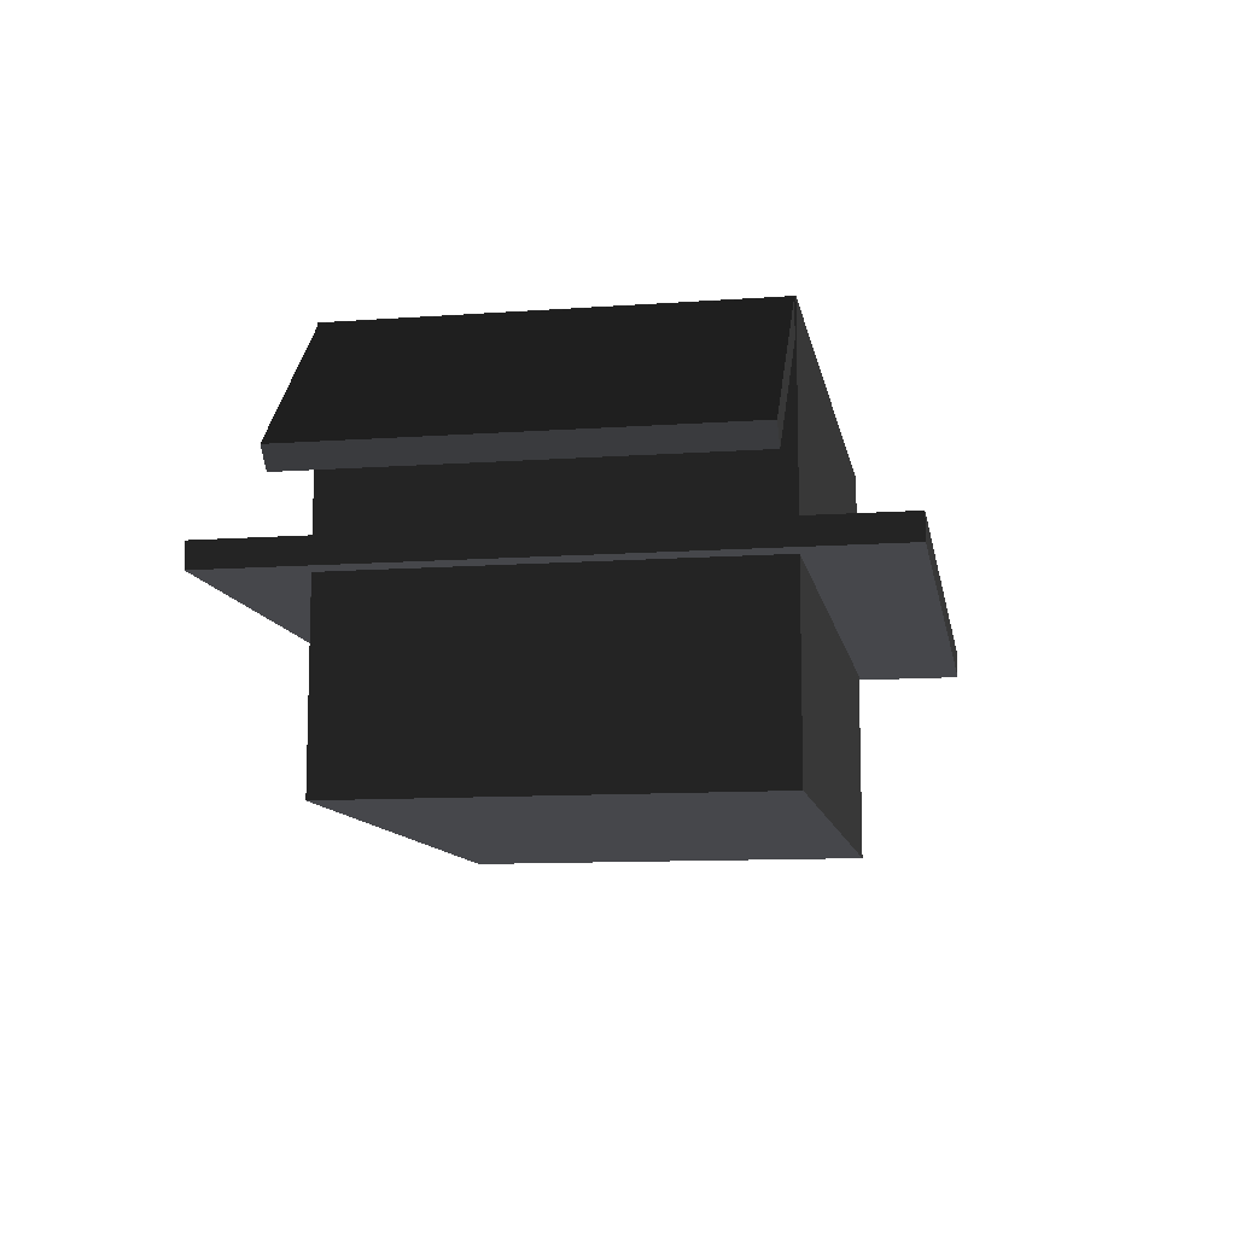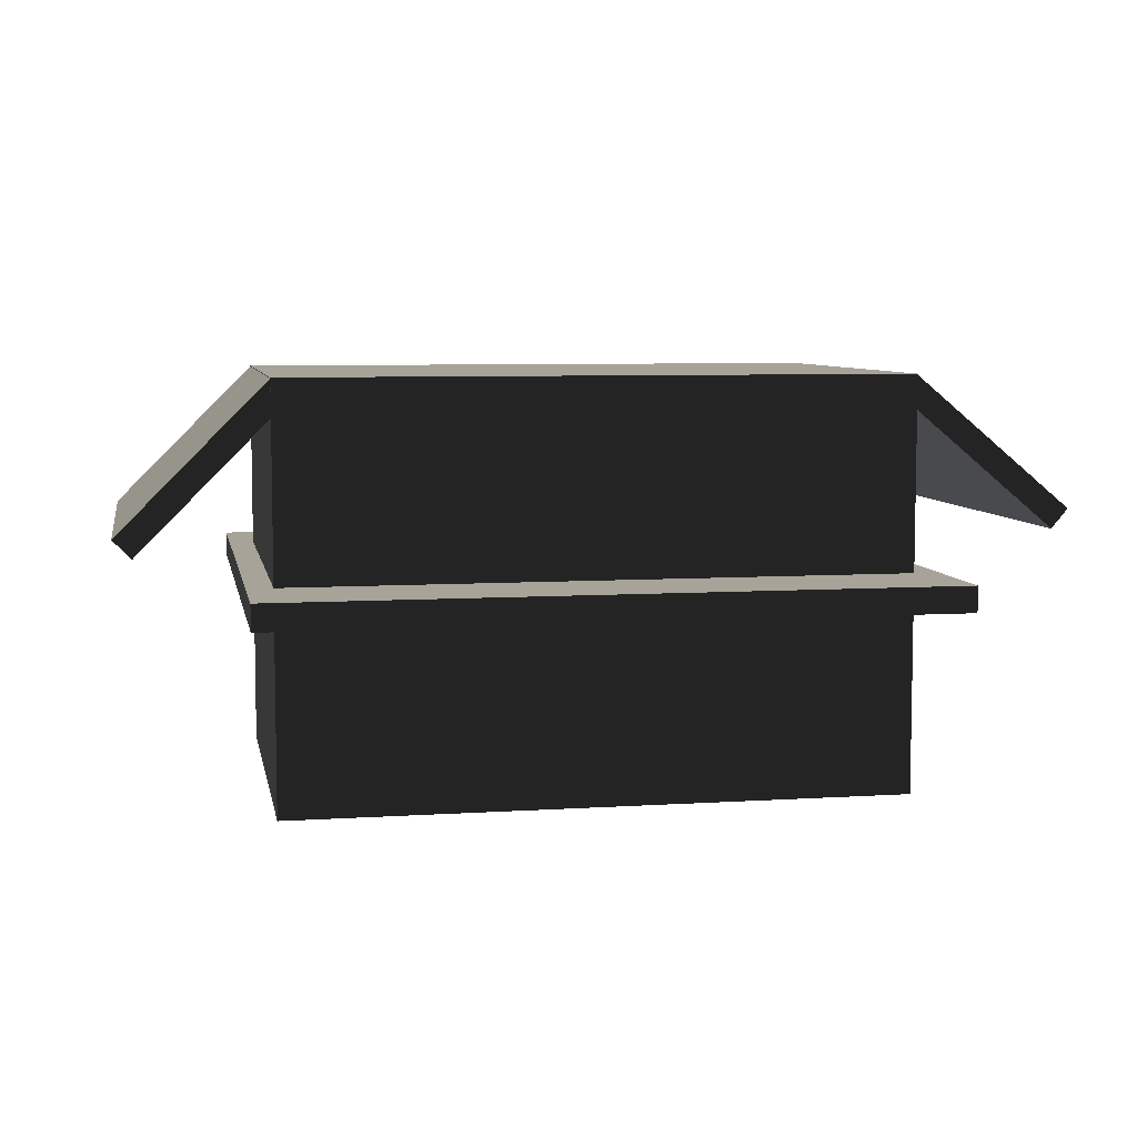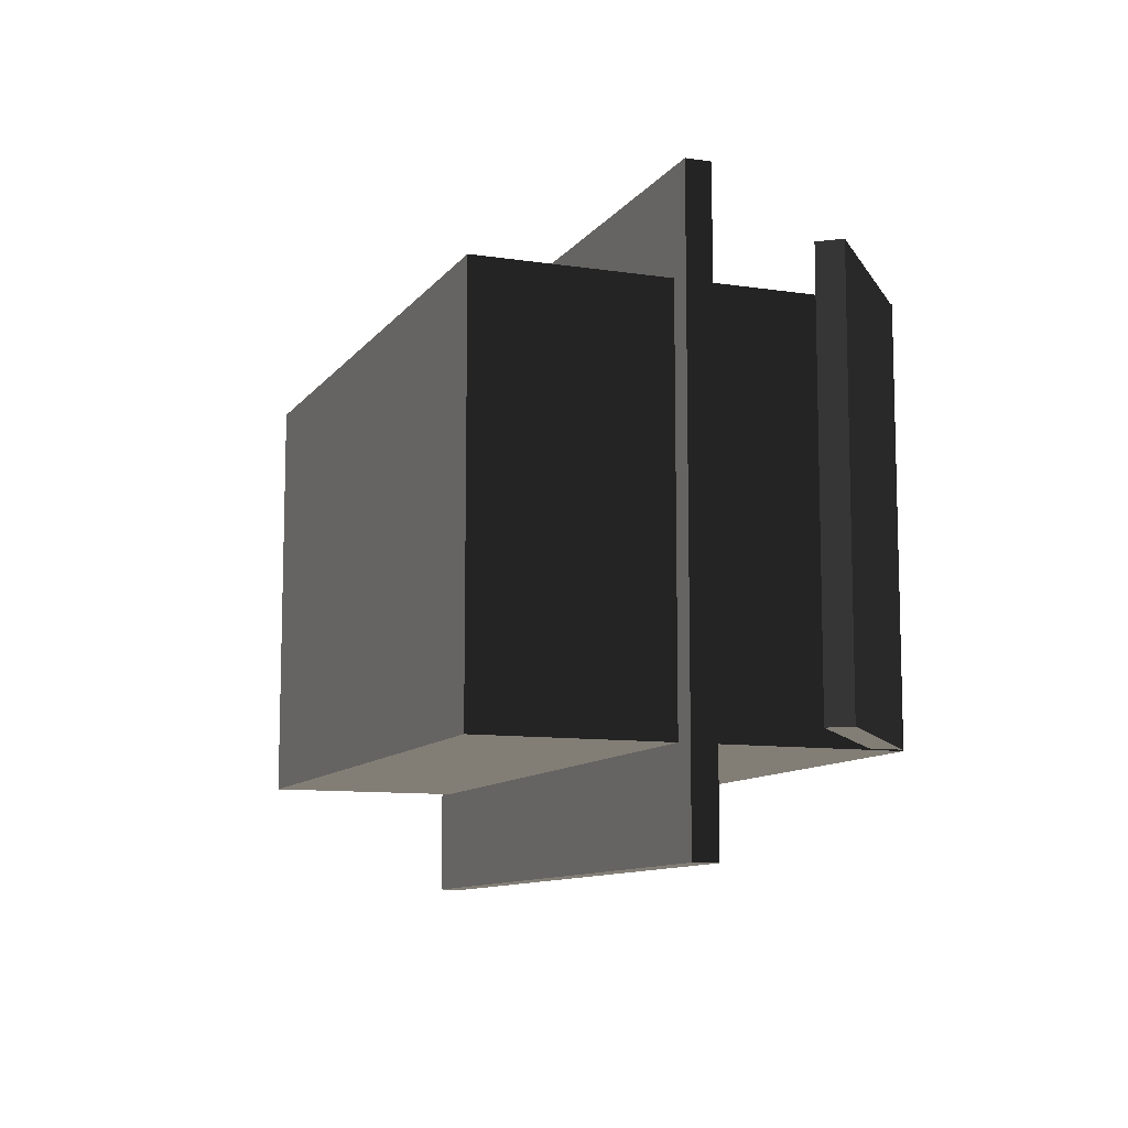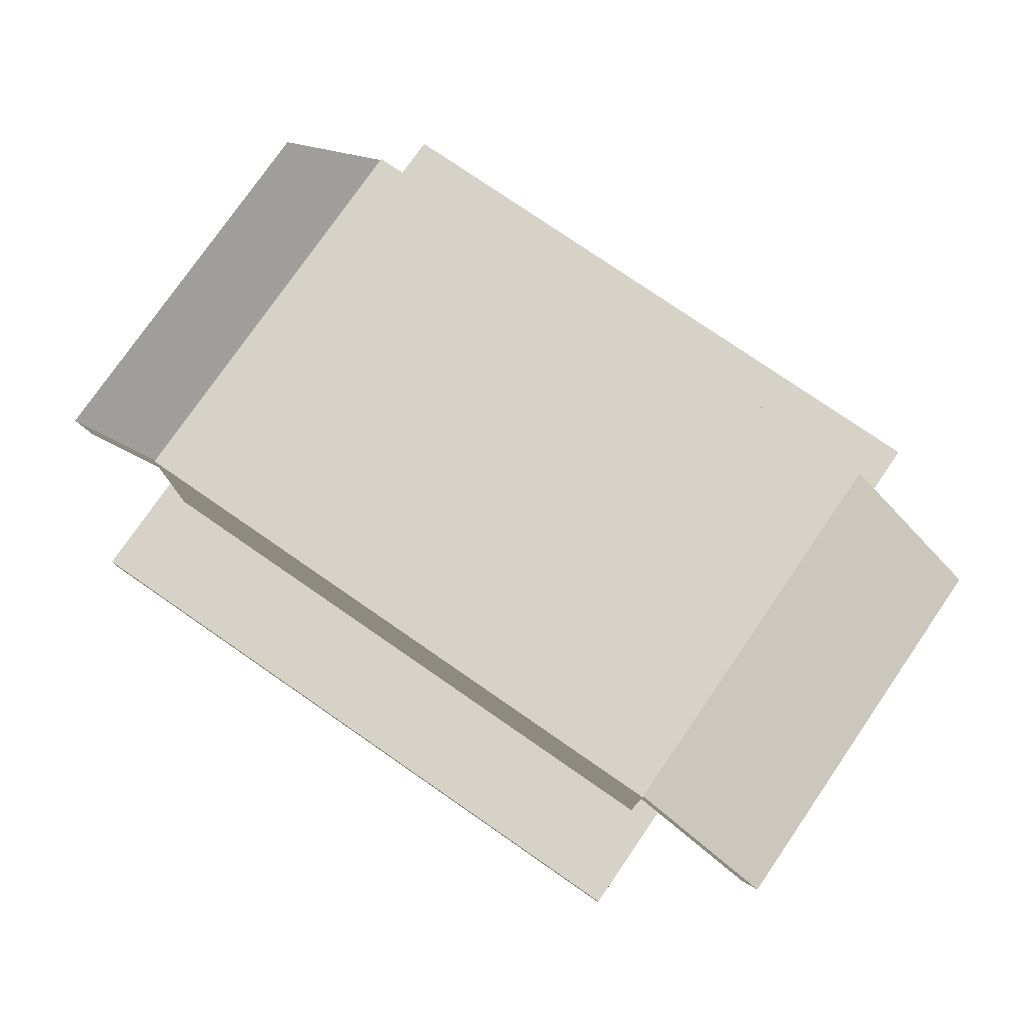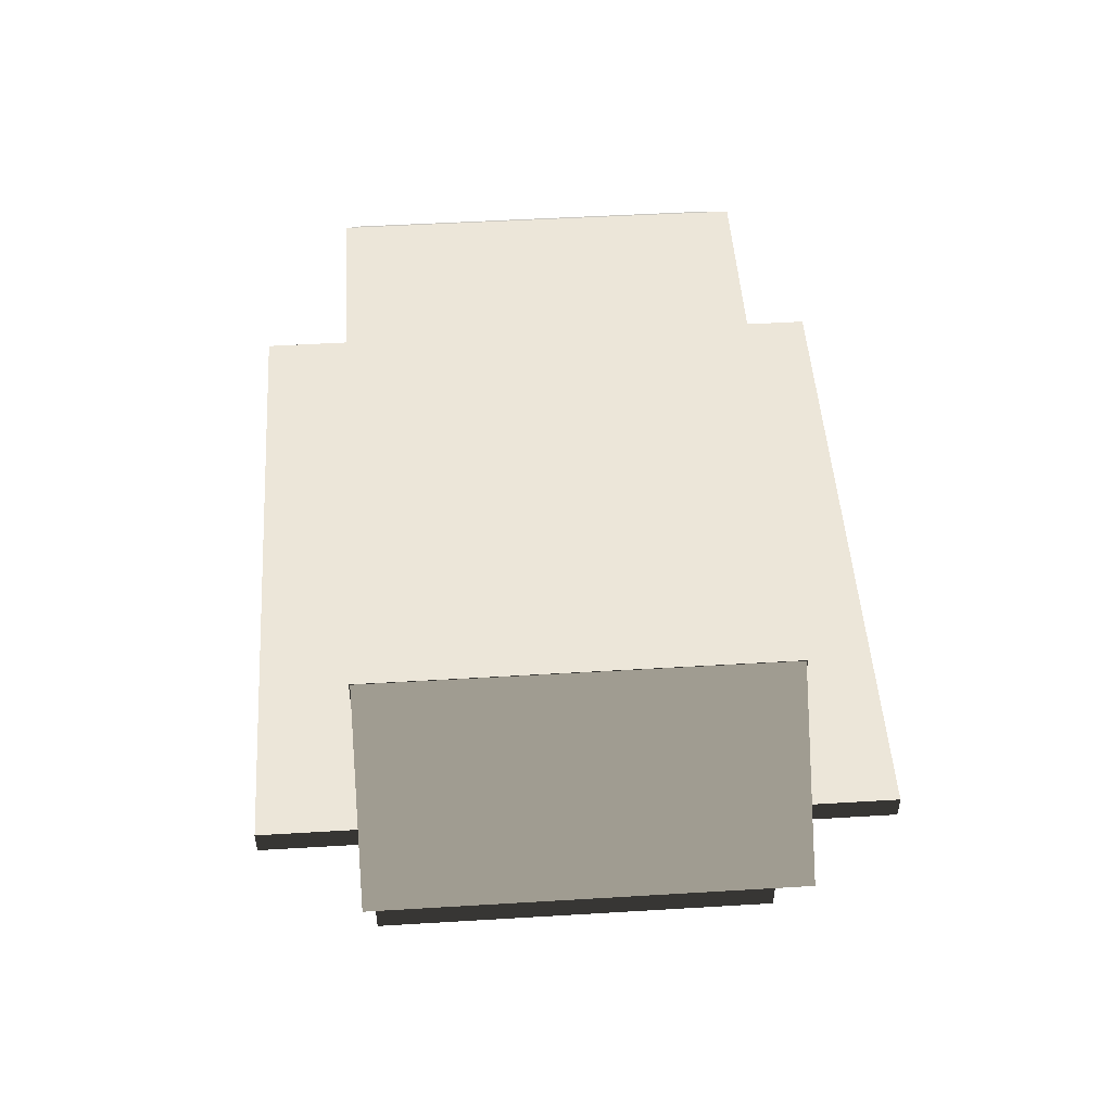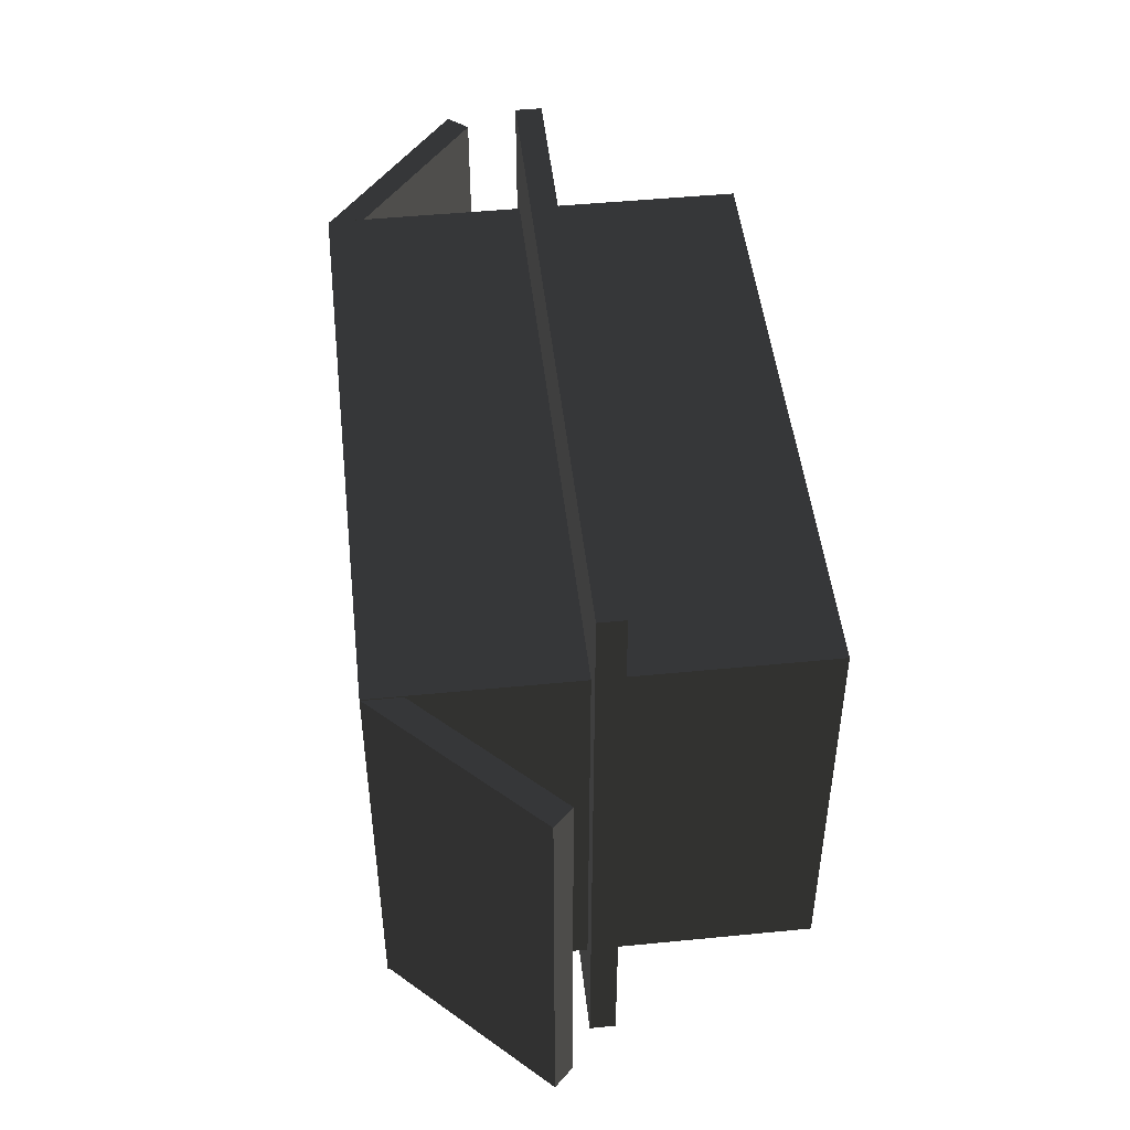
<metadata>
{"format":"obj","ext":"obj","renderer":"f3d","projection":"perspective","resolution":1024,"background":"white","views":[{"elev":-10.8,"azim":-79.9,"up":"+Y"},{"elev":6.8,"azim":-10.7,"up":"+Y"},{"elev":-10.1,"azim":68.8,"up":"+Z"},{"elev":77.6,"azim":34.6,"up":"+Y"},{"elev":49.3,"azim":-93.8,"up":"+Y"},{"elev":48.0,"azim":-96.3,"up":"+Z"}]}
</metadata>
<code>
v 4.8 0.7 -4
v 4.8 0.9 -4
v 4.8 0.7 0.8
v 4.8 0.9 0.8
v -0.4 0.7 -4
v -0.4 0.9 -4
v -0.4 0.7 0.8
v -0.4 0.9 0.8
v 4.597 2.398 -3.19
v 4.468 2.245 -3.19
v 4.597 2.398 -0.01
v 4.468 2.245 -0.01
v 5.822 1.369 -3.19
v 5.694 1.216 -3.19
v 5.822 1.369 -0.01
v 5.694 1.216 -0.01
v -0.2 -0.8 -7.153e-07
v -0.2 -0.8 -3.2
v 4.6 -0.8 -3.2
v 4.6 -0.8 -2.384e-07
v -0.2 2.4 -1.669e-06
v -0.2 2.4 -3.2
v 4.6 2.4 -3.2
v 4.6 2.4 -1.192e-06
v -0.05529 2.257 -3.19
v -0.1967 2.398 -3.19
v -0.05529 2.257 -0.01
v -0.1967 2.398 -0.01
v -1.187 1.125 -3.19
v -1.328 1.267 -3.19
v -1.187 1.125 -0.01
v -1.328 1.267 -0.01
f 4 3 1
f 8 7 3
f 6 5 7
f 2 1 5
f 3 7 5
f 8 4 2
f 12 11 9
f 12 16 15
f 14 13 15
f 10 9 13
f 11 15 13
f 16 12 10
f 18 19 20
f 24 23 22
f 21 22 18
f 22 23 19
f 23 24 20
f 17 20 24
f 28 27 25
f 28 32 31
f 30 29 31
f 30 26 25
f 27 31 29
f 32 28 26
f 2 4 1
f 4 8 3
f 8 6 7
f 6 2 5
f 1 3 5
f 6 8 2
f 10 12 9
f 11 12 15
f 16 14 15
f 14 10 13
f 9 11 13
f 14 16 10
f 17 18 20
f 21 24 22
f 17 21 18
f 18 22 19
f 19 23 20
f 21 17 24
f 26 28 25
f 27 28 31
f 32 30 31
f 29 30 25
f 25 27 29
f 30 32 26

</code>
